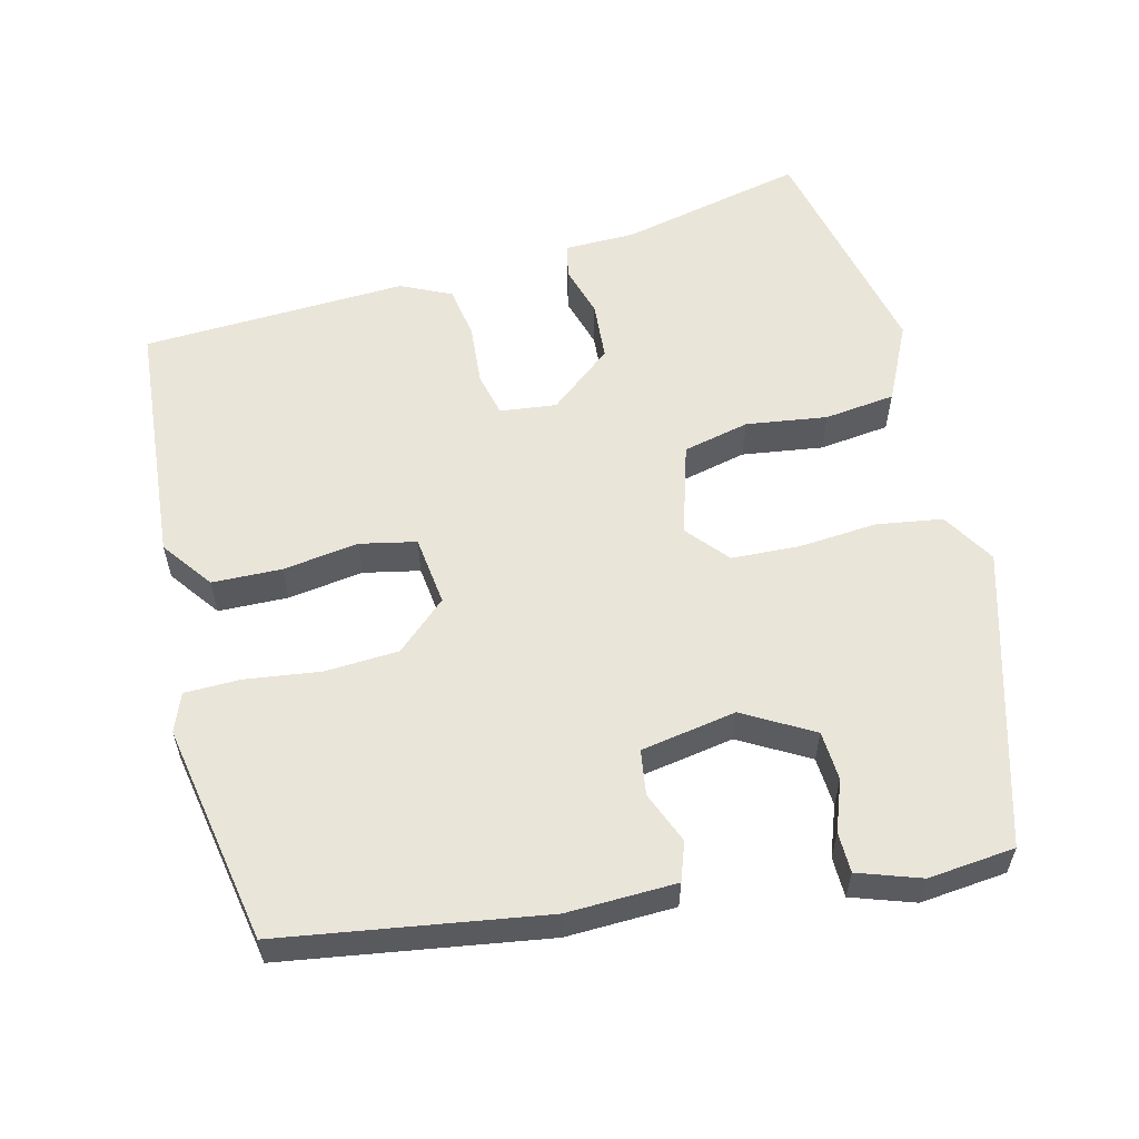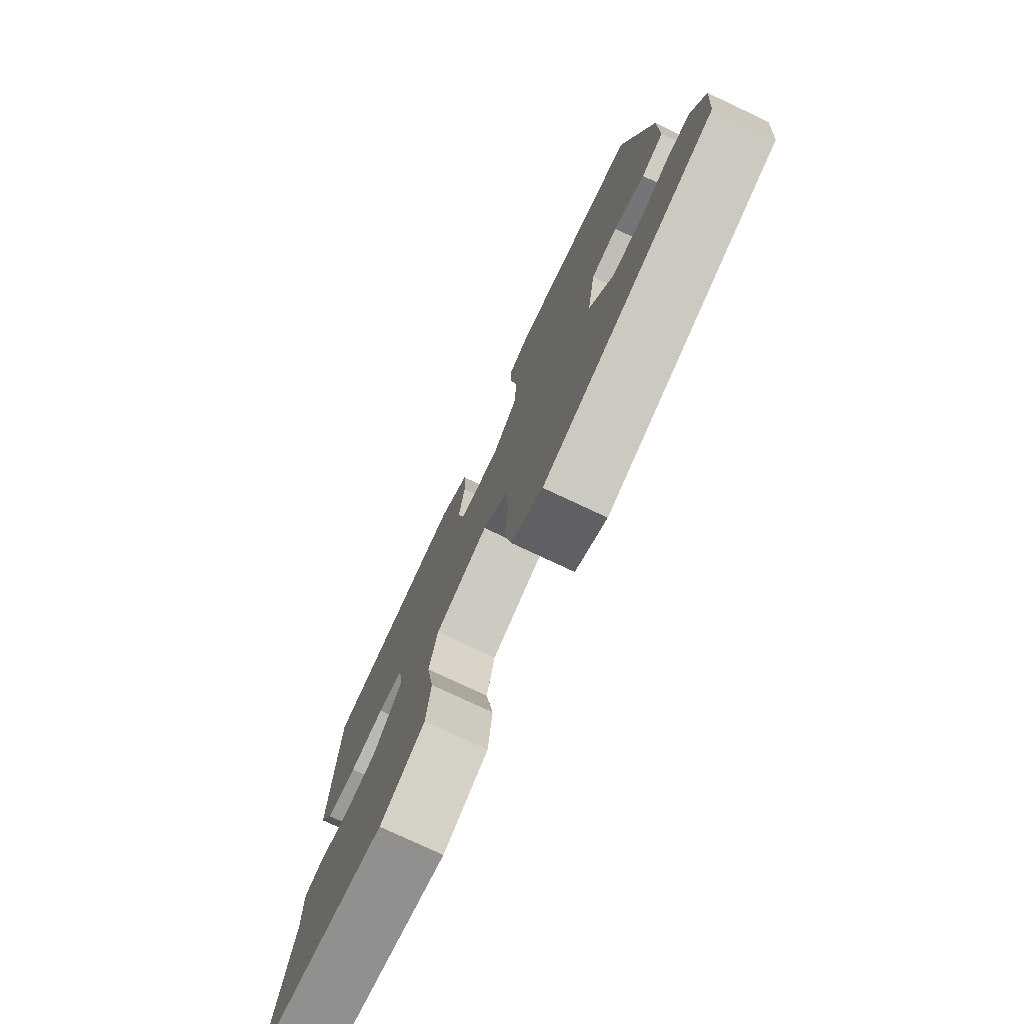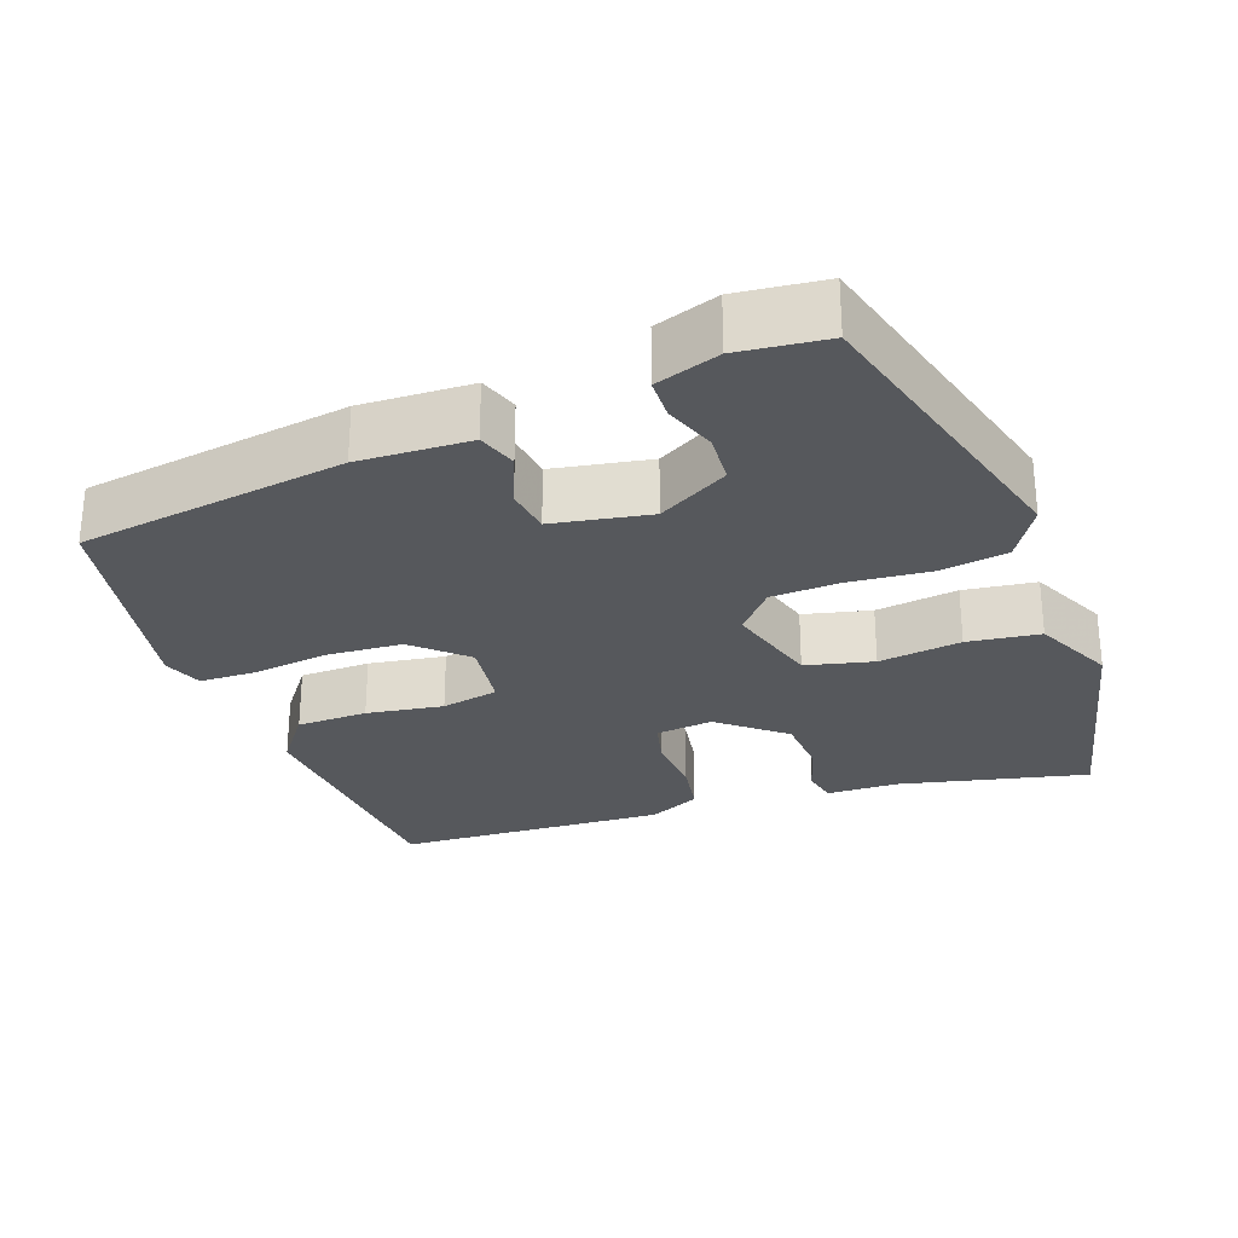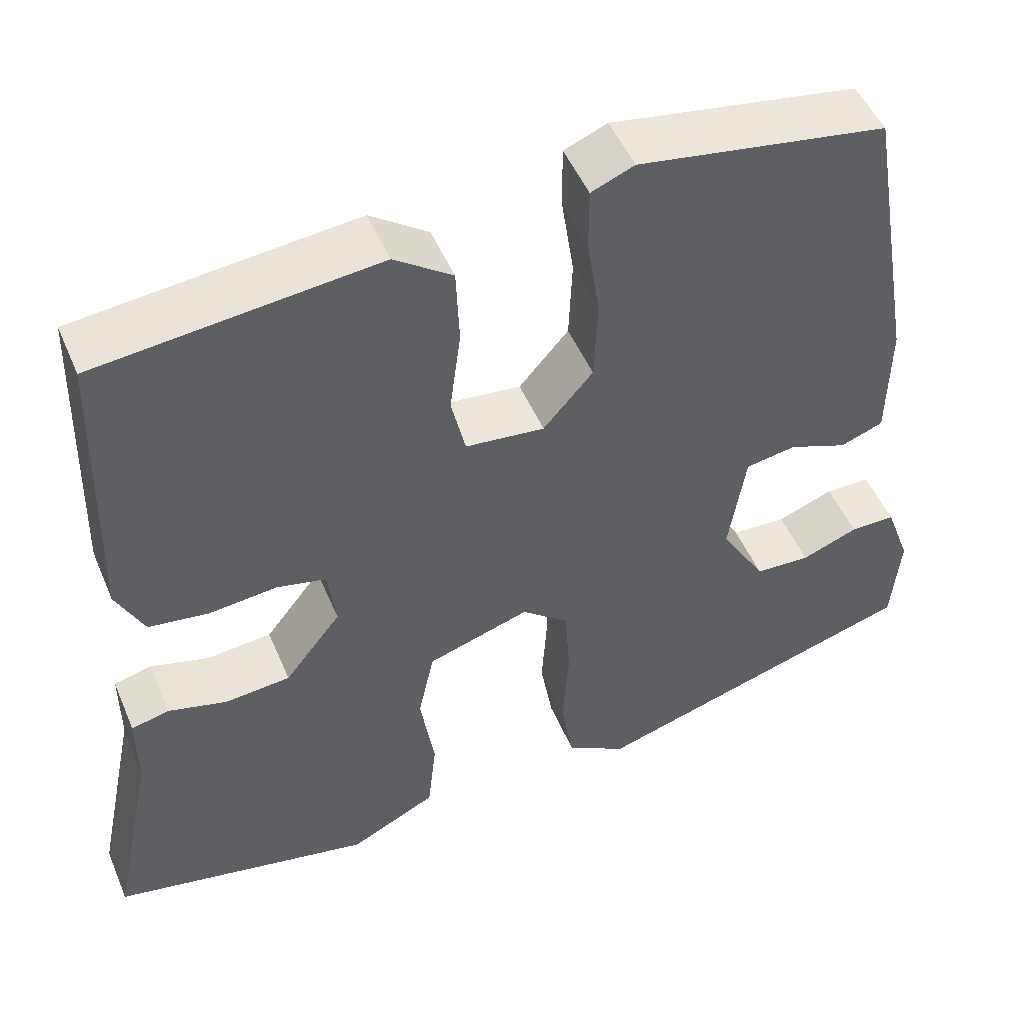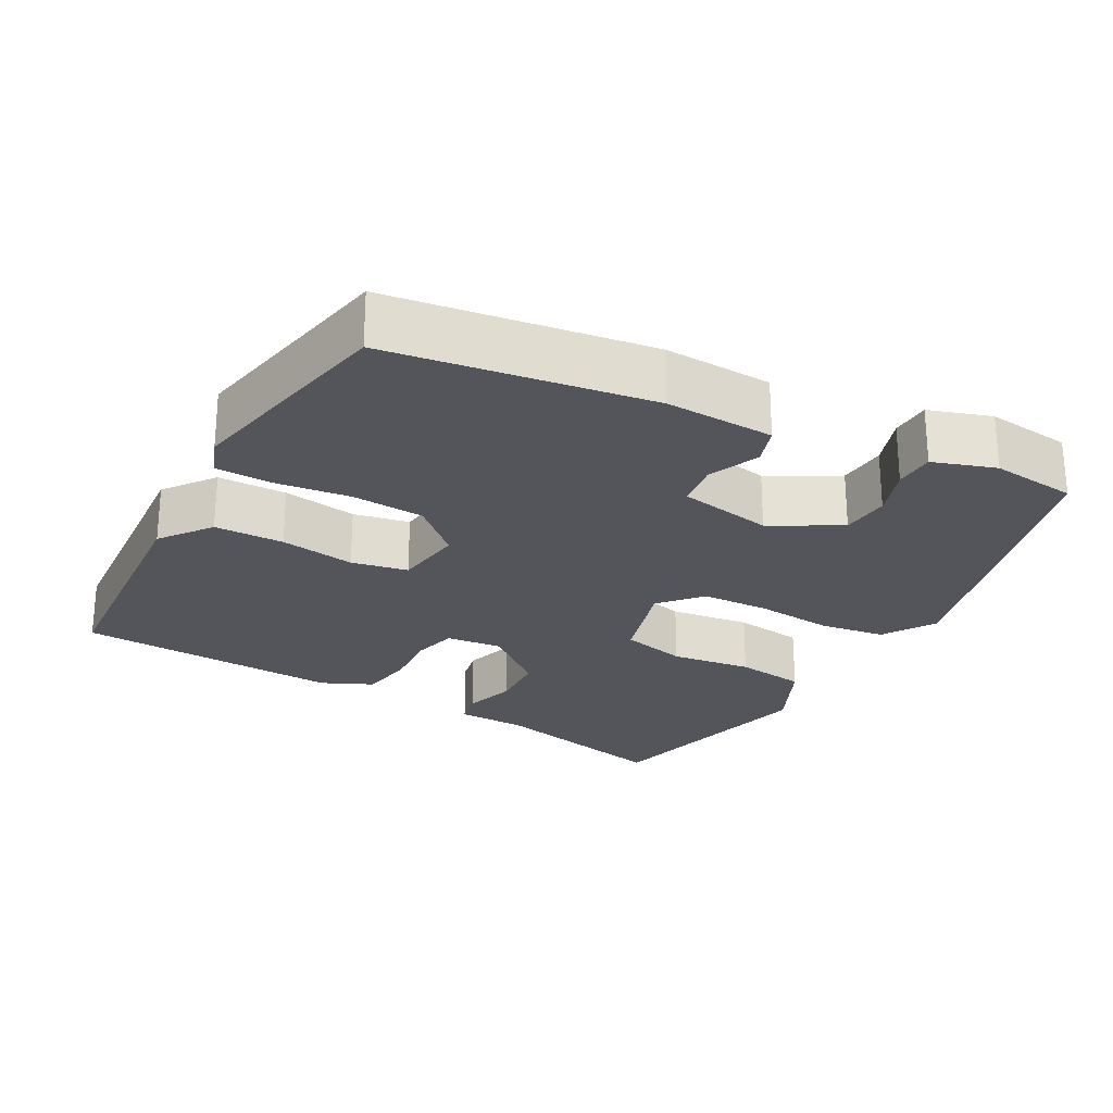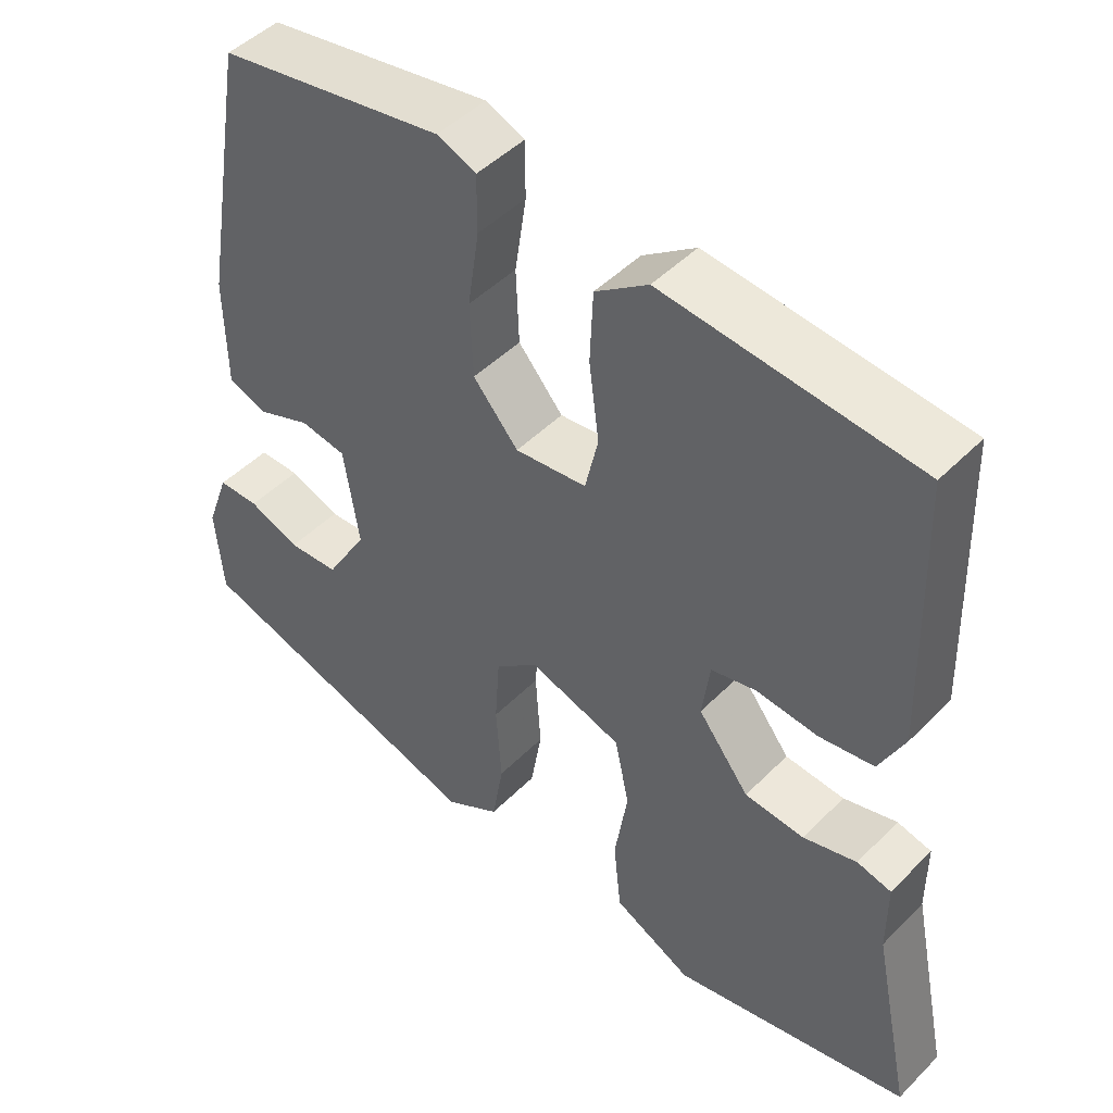
<metadata>
{"format":"obj","ext":"obj","renderer":"f3d","projection":"perspective","resolution":1024,"background":"white","views":[{"elev":57.7,"azim":75.0,"up":"+Y"},{"elev":-77.0,"azim":64.8,"up":"+Z"},{"elev":-28.2,"azim":108.5,"up":"+Y"},{"elev":49.9,"azim":-22.5,"up":"+Z"},{"elev":-25.0,"azim":59.5,"up":"+Y"},{"elev":47.0,"azim":-138.4,"up":"+Z"}]}
</metadata>
<code>
v -0.57 0.07 -0.482
v -0.519 0.07 -0.234
v -0.519 0.07 -0.14
v -0.474 0.07 -0.129
v -0.404 0.07 -0.148
v -0.326 0.07 -0.141
v -0.259 0.07 -0.055
v -0.269 0.07 0.02
v -0.328 0.07 0.033
v -0.409 0.07 0.025
v -0.48 0.07 0.035
v -0.513 0.07 0.102
v -0.503 0.07 0.457
v -0.171 0.07 0.491
v -0.102 0.07 0.442
v -0.098 0.07 0.349
v -0.111 0.07 0.248
v -0.094 0.07 0.173
v 0 0.07 0.163
v 0.059 0.07 0.231
v 0.063 0.07 0.329
v 0.048 0.07 0.43
v 0.048 0.07 0.504
v 0.099 0.07 0.525
v 0.394 0.07 0.476
v 0.454 0.07 0.127
v 0.452 0.07 -0.019
v 0.401 0.07 -0.038
v 0.331 0.07 -0.011
v 0.271 0.07 -0.021
v 0.251 0.07 -0.149
v 0.305 0.07 -0.24
v 0.371 0.07 -0.243
v 0.438 0.07 -0.217
v 0.492 0.07 -0.217
v 0.522 0.07 -0.3
v 0.512 0.07 -0.416
v 0.12 0.07 -0.535
v 0.048 0.07 -0.493
v 0.033 0.07 -0.405
v 0.04 0.07 -0.3
v 0.034 0.07 -0.209
v -0.022 0.07 -0.163
v -0.144 0.07 -0.202
v -0.163 0.07 -0.291
v -0.146 0.07 -0.399
v -0.156 0.07 -0.494
v -0.259 0.07 -0.546
v -0.57 0 -0.482
v -0.519 0 -0.234
v -0.519 0 -0.14
v -0.474 0 -0.129
v -0.404 0 -0.148
v -0.326 0 -0.141
v -0.259 0 -0.055
v -0.269 0 0.02
v -0.328 0 0.033
v -0.409 0 0.025
v -0.48 0 0.035
v -0.513 0 0.102
v -0.503 0 0.457
v -0.171 0 0.491
v -0.102 0 0.442
v -0.098 0 0.349
v -0.111 0 0.248
v -0.094 0 0.173
v 0 0 0.163
v 0.059 0 0.231
v 0.063 0 0.329
v 0.048 0 0.43
v 0.048 0 0.504
v 0.099 0 0.525
v 0.394 0 0.476
v 0.454 0 0.127
v 0.452 0 -0.019
v 0.401 0 -0.038
v 0.331 0 -0.011
v 0.271 0 -0.021
v 0.251 0 -0.149
v 0.305 0 -0.24
v 0.371 0 -0.243
v 0.438 0 -0.217
v 0.492 0 -0.217
v 0.522 0 -0.3
v 0.512 0 -0.416
v 0.12 0 -0.535
v 0.048 0 -0.493
v 0.033 0 -0.405
v 0.04 0 -0.3
v 0.034 0 -0.209
v -0.022 0 -0.163
v -0.144 0 -0.202
v -0.163 0 -0.291
v -0.146 0 -0.399
v -0.156 0 -0.494
v -0.259 0 -0.546
f 45 46 47 48
f 44 45 48 1
f 38 39 40 41
f 38 41 42
f 37 38 42
f 36 37 42 43
f 33 34 35 36
f 32 33 36
f 26 27 28 29
f 26 29 30
f 25 26 30
f 24 25 30
f 21 22 23 24
f 20 21 24 30
f 19 20 30 31
f 14 15 16 17
f 14 17 18
f 13 14 18
f 12 13 18
f 9 10 11 12
f 8 9 12 18
f 7 8 18 19
f 2 3 4 5
f 44 1 2 5
f 43 44 5 6
f 32 36 43
f 31 32 43
f 19 31 43
f 6 7 19 43
f 96 95 94 93
f 49 96 93 92
f 89 88 87 86
f 90 89 86
f 90 86 85
f 91 90 85 84
f 84 83 82 81
f 84 81 80
f 77 76 75 74
f 78 77 74
f 78 74 73
f 78 73 72
f 72 71 70 69
f 78 72 69 68
f 79 78 68 67
f 65 64 63 62
f 66 65 62
f 66 62 61
f 66 61 60
f 60 59 58 57
f 66 60 57 56
f 67 66 56 55
f 53 52 51 50
f 53 50 49 92
f 54 53 92 91
f 91 84 80
f 91 80 79
f 91 79 67
f 91 67 55 54
f 1 49 50 2
f 2 50 51 3
f 3 51 52 4
f 4 52 53 5
f 5 53 54 6
f 6 54 55 7
f 7 55 56 8
f 8 56 57 9
f 9 57 58 10
f 10 58 59 11
f 11 59 60 12
f 12 60 61 13
f 13 61 62 14
f 14 62 63 15
f 15 63 64 16
f 16 64 65 17
f 17 65 66 18
f 18 66 67 19
f 19 67 68 20
f 20 68 69 21
f 21 69 70 22
f 22 70 71 23
f 23 71 72 24
f 24 72 73 25
f 25 73 74 26
f 26 74 75 27
f 27 75 76 28
f 28 76 77 29
f 29 77 78 30
f 30 78 79 31
f 31 79 80 32
f 32 80 81 33
f 33 81 82 34
f 34 82 83 35
f 35 83 84 36
f 36 84 85 37
f 37 85 86 38
f 38 86 87 39
f 39 87 88 40
f 40 88 89 41
f 41 89 90 42
f 42 90 91 43
f 43 91 92 44
f 44 92 93 45
f 45 93 94 46
f 46 94 95 47
f 47 95 96 48
f 48 96 49 1

</code>
